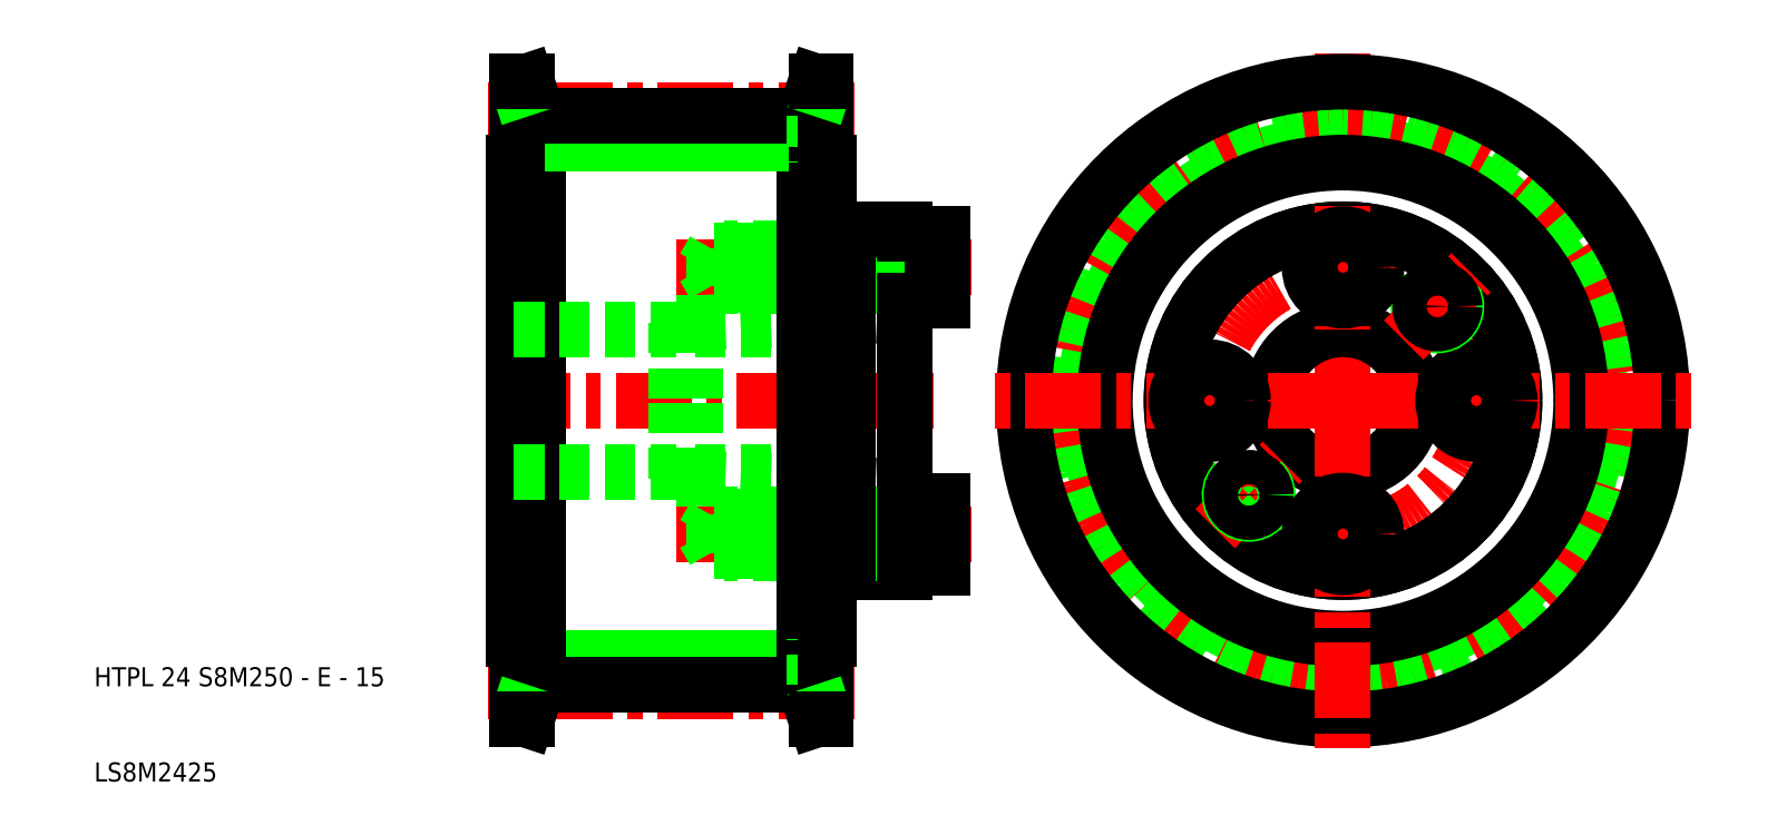
<metadata>
{"format":"dxf","ext":"dxf","renderer":"ezdxf+matplotlib","layout":"modelspace","background":"white","min_lineweight":24,"dpi":150}
</metadata>
<code>
0
SECTION
2
ENTITIES
0
LINE
8
CENTER
10
83.7
20
19.44
30
0
11
45.3
21
19.44
31
0
0
LINE
8
CENTER
10
92
20
50
30
0
11
45
21
50
31
0
0
LINE
8
CENTER
10
96
20
64
30
0
11
64.96
21
64
31
0
0
LINE
8
CENTER
10
96
20
36
30
0
11
64.96
21
36
31
0
0
LINE
8
CENTER
10
83.7
20
80.56
30
0
11
45.3
21
80.56
31
0
0
LINE
8
0
10
71
20
34.2
30
0
11
81
21
34.2
31
0
0
LINE
8
0
10
81
20
34
30
0
11
71.2
21
34
31
0
0
LINE
8
0
10
78.5
20
25
30
0
11
80.7
21
25
31
0
0
LINE
8
0
10
67
20
58.15
30
0
11
81
21
58.72
31
0
0
LINE
8
0
10
67
20
57.5
30
0
11
89
21
57.5
31
0
0
LINE
8
0
10
81
20
66
30
0
11
71.2
21
66
31
0
0
LINE
8
0
10
71
20
65.8
30
0
11
81
21
65.8
31
0
0
LINE
8
0
10
71
20
62.2
30
0
11
81
21
62.2
31
0
0
LINE
8
0
10
81
20
62
30
0
11
71.2
21
62
31
0
0
LINE
8
0
10
67
20
42.5
30
0
11
89
21
42.5
31
0
0
LINE
8
0
10
81
20
38
30
0
11
71.2
21
38
31
0
0
LINE
8
0
10
71
20
37.8
30
0
11
81
21
37.8
31
0
0
LINE
8
0
10
67
20
41.85
30
0
11
81
21
41.28
31
0
0
LINE
8
0
10
78.5
20
75
30
0
11
80.7
21
75
31
0
0
LINE
8
0
10
78.5
20
79.87
30
0
11
79.7
21
83.5
31
0
0
LINE
8
0
10
78.5
20
20.13
30
0
11
79.7
21
16.5
31
0
0
LINE
8
0
10
65
20
58.15
30
0
11
65
21
50
31
0
0
LINE
8
0
10
67
20
58.15
30
0
11
67
21
50
31
0
0
LINE
8
0
10
48.3
20
75
30
0
11
48.3
21
50
31
0
0
LINE
8
0
10
48
20
75
30
0
11
48
21
50
31
0
0
LINE
8
0
10
49.3
20
83.5
30
0
11
49.3
21
16.5
31
0
0
LINE
8
0
10
50.5
20
75
30
0
11
50.5
21
25
31
0
0
LINE
8
0
10
78.5
20
75
30
0
11
78.5
21
25
31
0
0
TEXT
8
0
10
3.916
20
10
30
0
40
2
1
LS8M2425
0
TEXT
8
0
10
3.916
20
20
30
0
40
2
1
HTPL 24 S8M250 - E - 15
0
LINE
8
0
10
48
20
25
30
0
11
48
21
50
31
0
0
LINE
8
0
10
48.3
20
25
30
0
11
48.3
21
50
31
0
0
LINE
8
0
10
78.5
20
22.96
30
0
11
50.5
21
22.96
31
0
0
LINE
8
0
10
78.5
20
20.13
30
0
11
50.5
21
20.13
31
0
0
LINE
8
0
10
49.5
20
20.13
30
0
11
49.5
21
25
31
0
0
LINE
8
0
10
50.5
20
20.13
30
0
11
50.5
21
25
31
0
0
LINE
8
0
10
48.3
20
16.5
30
0
11
48.3
21
25
31
0
0
LINE
8
0
10
50.5
20
20.13
30
0
11
49.3
21
16.5
31
0
0
LINE
8
0
10
49.5
20
20.13
30
0
11
48.3
21
16.5
31
0
0
LINE
8
0
10
49.3
20
16.5
30
0
11
48.3
21
16.5
31
0
0
LINE
8
0
10
50.5
20
25
30
0
11
48.3
21
25
31
0
0
LINE
8
0
10
48.3
20
25
30
0
11
48
21
25
31
0
0
LINE
8
0
10
78.5
20
20.13
30
0
11
78.5
21
25
31
0
0
LINE
8
0
10
48
20
42.5
30
0
11
65
21
42.5
31
0
0
LINE
8
0
10
65
20
41.85
30
0
11
65
21
50
31
0
0
LINE
8
0
10
67
20
41.85
30
0
11
67
21
50
31
0
0
LINE
8
0
10
71.2
20
34
30
0
11
70
21
34
31
0
0
LINE
8
0
10
71
20
34.2
30
0
11
69
21
34.2
31
0
0
LINE
8
0
10
71.2
20
38
30
0
11
70
21
38
31
0
0
LINE
8
0
10
71
20
37.8
30
0
11
69
21
37.8
31
0
0
LINE
8
0
10
69
20
34.2
30
0
11
69
21
37.8
31
0
0
LINE
8
0
10
70
20
34
30
0
11
70
21
36
31
0
0
LINE
8
0
10
69
20
34.2
30
0
11
67.96
21
36
31
0
0
LINE
8
0
10
69
20
37.8
30
0
11
67.96
21
36
31
0
0
LINE
8
0
10
70
20
38
30
0
11
70
21
36
31
0
0
LINE
8
0
10
65
20
41.85
30
0
11
67
21
41.85
31
0
0
LINE
8
0
10
71.2
20
34
30
0
11
71.2
21
36
31
0
0
LINE
8
0
10
71
20
34.2
30
0
11
71
21
36
31
0
0
LINE
8
0
10
71.2
20
34
30
0
11
71
21
34.2
31
0
0
LINE
8
0
10
71.2
20
38
30
0
11
71
21
37.8
31
0
0
LINE
8
0
10
71.2
20
38
30
0
11
71.2
21
36
31
0
0
LINE
8
0
10
71
20
37.8
30
0
11
71
21
36
31
0
0
LINE
8
0
10
50.5
20
79.87
30
0
11
50.5
21
75
31
0
0
LINE
8
0
10
49.5
20
79.87
30
0
11
49.5
21
75
31
0
0
LINE
8
0
10
78.5
20
79.87
30
0
11
78.5
21
75
31
0
0
LINE
8
0
10
48.3
20
83.5
30
0
11
48.3
21
75
31
0
0
LINE
8
0
10
78.5
20
77.04
30
0
11
50.5
21
77.04
31
0
0
LINE
8
0
10
48
20
57.5
30
0
11
65
21
57.5
31
0
0
LINE
8
0
10
50.5
20
75
30
0
11
48.3
21
75
31
0
0
LINE
8
0
10
48.3
20
75
30
0
11
48
21
75
31
0
0
LINE
8
0
10
71.2
20
66
30
0
11
70
21
66
31
0
0
LINE
8
0
10
71.2
20
62
30
0
11
70
21
62
31
0
0
LINE
8
0
10
71
20
65.8
30
0
11
69
21
65.8
31
0
0
LINE
8
0
10
71
20
62.2
30
0
11
69
21
62.2
31
0
0
LINE
8
0
10
65
20
58.15
30
0
11
67
21
58.15
31
0
0
LINE
8
0
10
69
20
65.8
30
0
11
67.96
21
64
31
0
0
LINE
8
0
10
70
20
66
30
0
11
70
21
64
31
0
0
LINE
8
0
10
70
20
62
30
0
11
70
21
64
31
0
0
LINE
8
0
10
69
20
62.2
30
0
11
67.96
21
64
31
0
0
LINE
8
0
10
69
20
65.8
30
0
11
69
21
62.2
31
0
0
LINE
8
0
10
71.2
20
66
30
0
11
71
21
65.8
31
0
0
LINE
8
0
10
71.2
20
62
30
0
11
71
21
62.2
31
0
0
LINE
8
0
10
71.2
20
66
30
0
11
71.2
21
64
31
0
0
LINE
8
0
10
71.2
20
62
30
0
11
71.2
21
64
31
0
0
LINE
8
0
10
71
20
65.8
30
0
11
71
21
64
31
0
0
LINE
8
0
10
71
20
62.2
30
0
11
71
21
64
31
0
0
LINE
8
0
10
78.5
20
79.87
30
0
11
50.5
21
79.87
31
0
0
LINE
8
0
10
50.5
20
79.87
30
0
11
49.3
21
83.5
31
0
0
LINE
8
0
10
49.5
20
79.87
30
0
11
48.3
21
83.5
31
0
0
LINE
8
0
10
49.3
20
83.5
30
0
11
48.3
21
83.5
31
0
0
CIRCLE
8
0
10
135
20
50
30
0
40
27.04
0
CIRCLE
8
CENTER
10
135
20
50
30
0
40
30.56
0
CIRCLE
8
CENTER
10
135
20
50
30
0
40
14
0
LINE
8
CENTER
10
135
20
50
30
0
11
135
21
86.5
31
0
0
CIRCLE
8
0
10
135
20
50
30
0
40
29.87
0
LINE
8
0
10
89
20
60.5
30
0
11
89
21
50
31
0
0
LINE
8
0
10
83
20
58.8
30
0
11
83
21
50
31
0
0
LINE
8
0
10
81
20
58.72
30
0
11
81
21
50
31
0
0
LINE
8
0
10
80.7
20
75
30
0
11
80.7
21
50
31
0
0
LINE
8
0
10
79.7
20
83.5
30
0
11
79.7
21
16.5
31
0
0
CIRCLE
8
0
10
135
20
50
30
0
40
7.5
0
CIRCLE
8
0
10
135
20
50
30
0
40
18
0
CIRCLE
8
0
10
135
20
50
30
0
40
18
0
CIRCLE
8
0
10
135
20
50
30
0
40
25
0
CIRCLE
8
0
10
135
20
50
30
0
40
33.5
0
LINE
8
CENTER
10
135
20
50
30
0
11
171.5
21
50
31
0
0
LINE
8
CENTER
10
155.5
20
50
30
0
11
142.5
21
50
31
0
0
LINE
8
CENTER
10
135
20
50
30
0
11
98.5
21
50
31
0
0
LINE
8
0
10
89
20
32
30
0
11
89
21
32.5
31
0
0
LINE
8
0
10
83
20
32
30
0
11
83
21
34
31
0
0
LINE
8
0
10
81
20
25
30
0
11
81
21
34
31
0
0
LINE
8
0
10
80.7
20
25
30
0
11
80.7
21
50
31
0
0
LINE
8
0
10
79.5
20
20.13
30
0
11
79.5
21
25
31
0
0
LINE
8
0
10
80.7
20
16.5
30
0
11
80.7
21
25
31
0
0
LINE
8
0
10
79.5
20
20.13
30
0
11
80.7
21
16.5
31
0
0
LINE
8
0
10
79.7
20
16.5
30
0
11
80.7
21
16.5
31
0
0
LINE
8
0
10
83
20
32
30
0
11
89
21
32
31
0
0
LINE
8
0
10
80.7
20
25
30
0
11
81
21
25
31
0
0
LINE
8
0
10
89
20
39.5
30
0
11
89
21
50
31
0
0
LINE
8
0
10
83
20
41.2
30
0
11
83
21
50
31
0
0
LINE
8
0
10
81
20
41.28
30
0
11
81
21
50
31
0
0
LINE
8
0
10
89
20
34
30
0
11
83
21
34
31
0
0
LINE
8
0
10
89
20
38
30
0
11
83
21
38
31
0
0
LINE
8
0
10
83
20
38
30
0
11
83
21
41.2
31
0
0
LINE
8
0
10
81
20
38
30
0
11
81
21
41.28
31
0
0
LINE
8
0
10
83
20
34.2
30
0
11
81
21
34.2
31
0
0
LINE
8
0
10
83
20
37.8
30
0
11
81
21
37.8
31
0
0
LINE
8
0
10
83
20
38
30
0
11
81
21
38
31
0
0
LINE
8
0
10
83
20
34
30
0
11
81
21
34
31
0
0
LINE
8
0
10
81
20
34
30
0
11
81
21
38
31
0
0
LINE
8
0
10
85
20
34
30
0
11
85
21
36
31
0
0
LINE
8
0
10
83
20
34.2
30
0
11
85
21
34.2
31
0
0
LINE
8
0
10
83
20
37.8
30
0
11
85
21
37.8
31
0
0
LINE
8
0
10
85
20
38
30
0
11
85
21
36
31
0
0
LINE
8
0
10
83
20
34
30
0
11
83
21
38
31
0
0
LINE
8
0
10
83
20
41.2
30
0
11
81
21
41.28
31
0
0
LINE
8
0
10
93
20
39.5
30
0
11
93
21
36
31
0
0
LINE
8
0
10
89
20
32.5
30
0
11
89
21
39.5
31
0
0
LINE
8
0
10
89
20
32.5
30
0
11
93
21
32.5
31
0
0
LINE
8
0
10
93
20
32.5
30
0
11
93
21
36
31
0
0
LINE
8
0
10
89
20
39.5
30
0
11
93
21
39.5
31
0
0
LINE
8
CENTER
10
135
20
50
30
0
11
135
21
13.5
31
0
0
LINE
8
CENTER
10
135
20
29.5
30
0
11
135
21
42.5
31
0
0
LINE
8
CENTER
10
121.6
20
36.56
30
0
11
128.6
21
43.64
31
0
0
ARC
8
0
10
125.1
20
40.1
30
0
40
2
50
135
51
47
0
CIRCLE
8
0
10
125.1
20
40.1
30
0
40
1.8
0
LINE
8
CENTER
10
114.5
20
50
30
0
11
127.5
21
50
31
0
0
CIRCLE
8
0
10
121
20
50
30
0
40
3.5
0
CIRCLE
8
0
10
135
20
36
30
0
40
3.5
0
CIRCLE
8
0
10
149
20
50
30
0
40
3.5
0
ARC
8
0
10
144.9
20
59.9
30
0
40
2
50
135
51
47
0
LINE
8
CENTER
10
141.4
20
56.36
30
0
11
148.4
21
63.44
31
0
0
CIRCLE
8
0
10
144.9
20
59.9
30
0
40
1.8
0
LINE
8
0
10
79.5
20
79.87
30
0
11
79.5
21
75
31
0
0
LINE
8
0
10
80.7
20
83.5
30
0
11
80.7
21
75
31
0
0
LINE
8
0
10
93
20
67.5
30
0
11
93
21
64
31
0
0
LINE
8
0
10
89
20
67.5
30
0
11
89
21
60.5
31
0
0
LINE
8
0
10
83
20
68
30
0
11
83
21
66
31
0
0
LINE
8
0
10
81
20
75
30
0
11
81
21
66
31
0
0
LINE
8
0
10
89
20
66
30
0
11
83
21
66
31
0
0
LINE
8
0
10
89
20
62
30
0
11
83
21
62
31
0
0
LINE
8
0
10
83
20
62
30
0
11
83
21
58.8
31
0
0
LINE
8
0
10
81
20
62
30
0
11
81
21
58.72
31
0
0
LINE
8
0
10
83
20
58.8
30
0
11
81
21
58.72
31
0
0
LINE
8
0
10
83
20
65.8
30
0
11
81
21
65.8
31
0
0
LINE
8
0
10
83
20
62.2
30
0
11
81
21
62.2
31
0
0
LINE
8
0
10
83
20
62
30
0
11
81
21
62
31
0
0
LINE
8
0
10
83
20
66
30
0
11
81
21
66
31
0
0
LINE
8
0
10
81
20
66
30
0
11
81
21
62
31
0
0
LINE
8
0
10
85
20
66
30
0
11
85
21
64
31
0
0
LINE
8
0
10
83
20
65.8
30
0
11
85
21
65.8
31
0
0
LINE
8
0
10
85
20
62
30
0
11
85
21
64
31
0
0
LINE
8
0
10
83
20
62.2
30
0
11
85
21
62.2
31
0
0
LINE
8
0
10
83
20
66
30
0
11
83
21
62
31
0
0
LINE
8
0
10
93
20
60.5
30
0
11
93
21
64
31
0
0
LINE
8
0
10
89
20
60.5
30
0
11
93
21
60.5
31
0
0
LINE
8
0
10
83
20
68
30
0
11
89
21
68
31
0
0
LINE
8
0
10
80.7
20
75
30
0
11
81
21
75
31
0
0
LINE
8
0
10
89
20
67.5
30
0
11
93
21
67.5
31
0
0
LINE
8
0
10
89
20
68
30
0
11
89
21
67.5
31
0
0
LINE
8
0
10
79.5
20
79.87
30
0
11
80.7
21
83.5
31
0
0
LINE
8
0
10
79.7
20
83.5
30
0
11
80.7
21
83.5
31
0
0
LINE
8
CENTER
10
135
20
70.5
30
0
11
135
21
57.5
31
0
0
CIRCLE
8
0
10
135
20
64
30
0
40
3.5
0
ENDSEC
0
EOF

</code>
